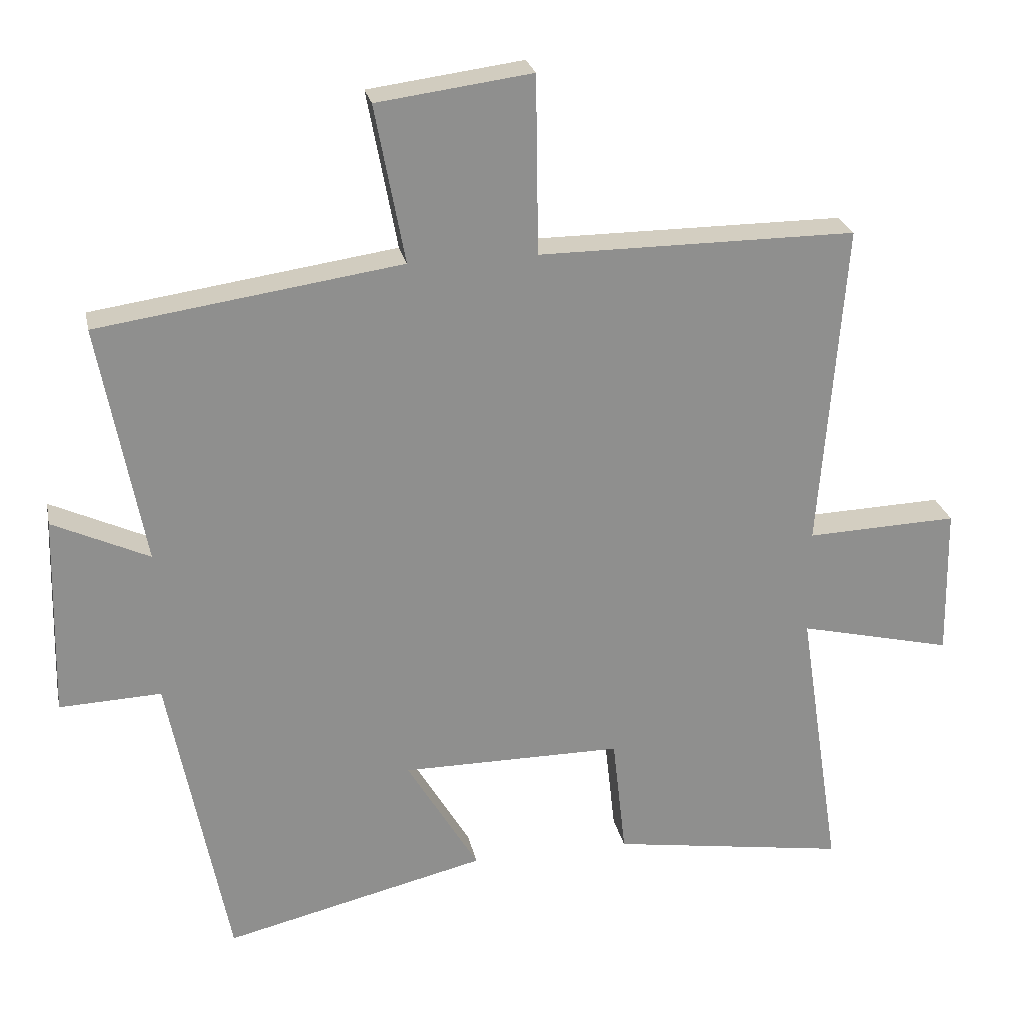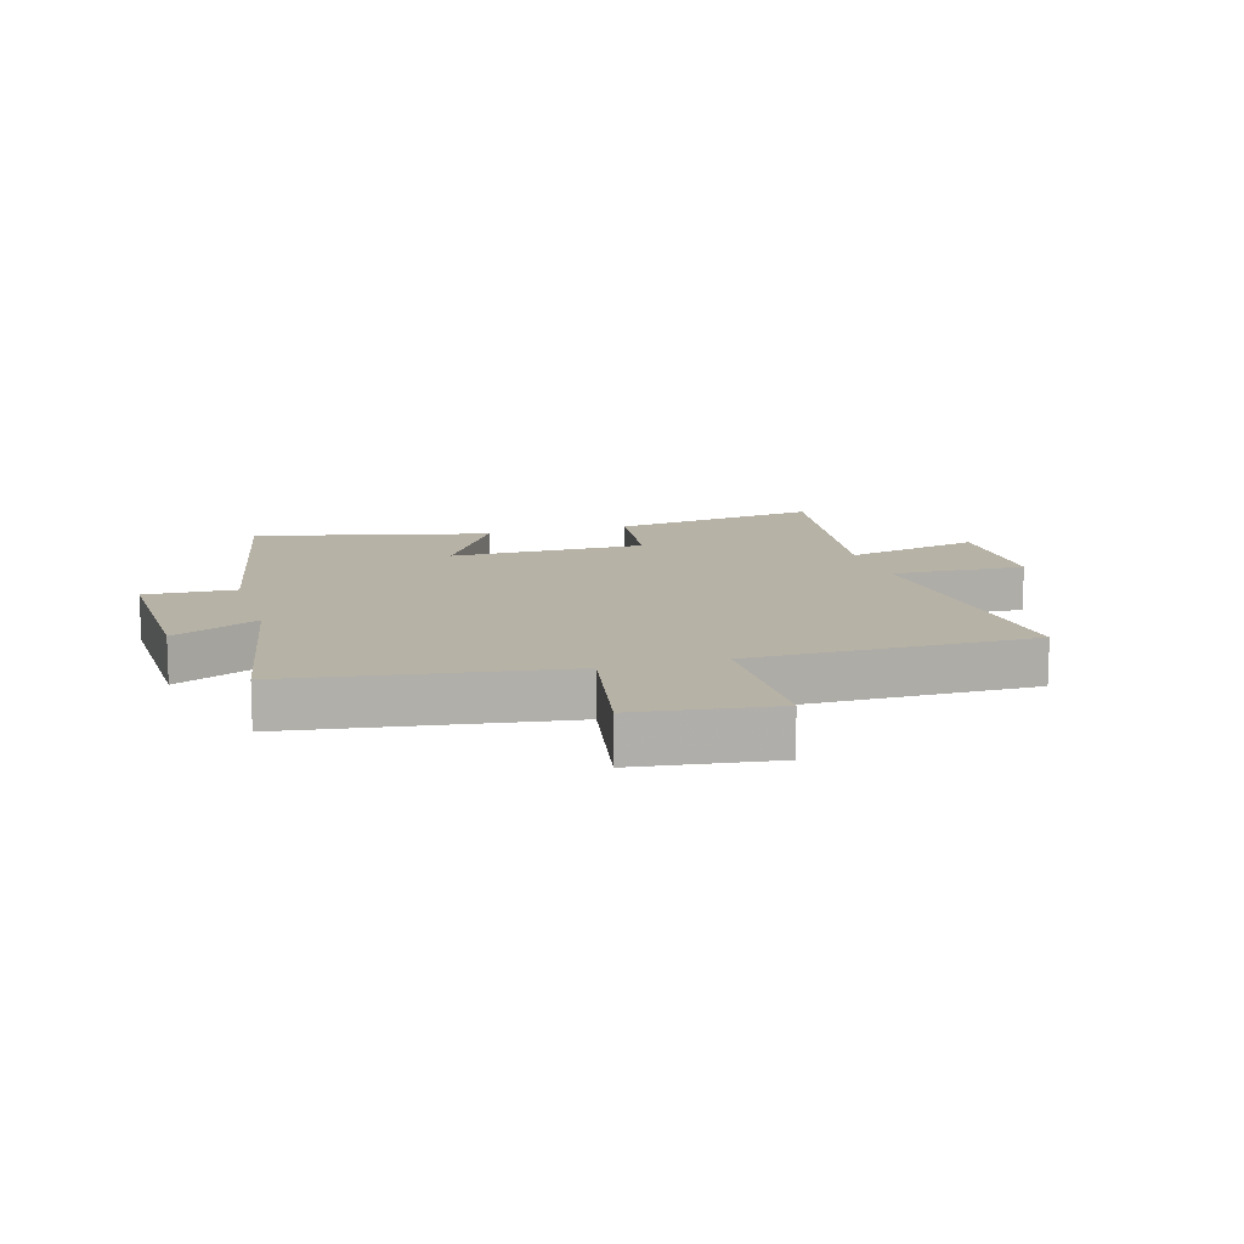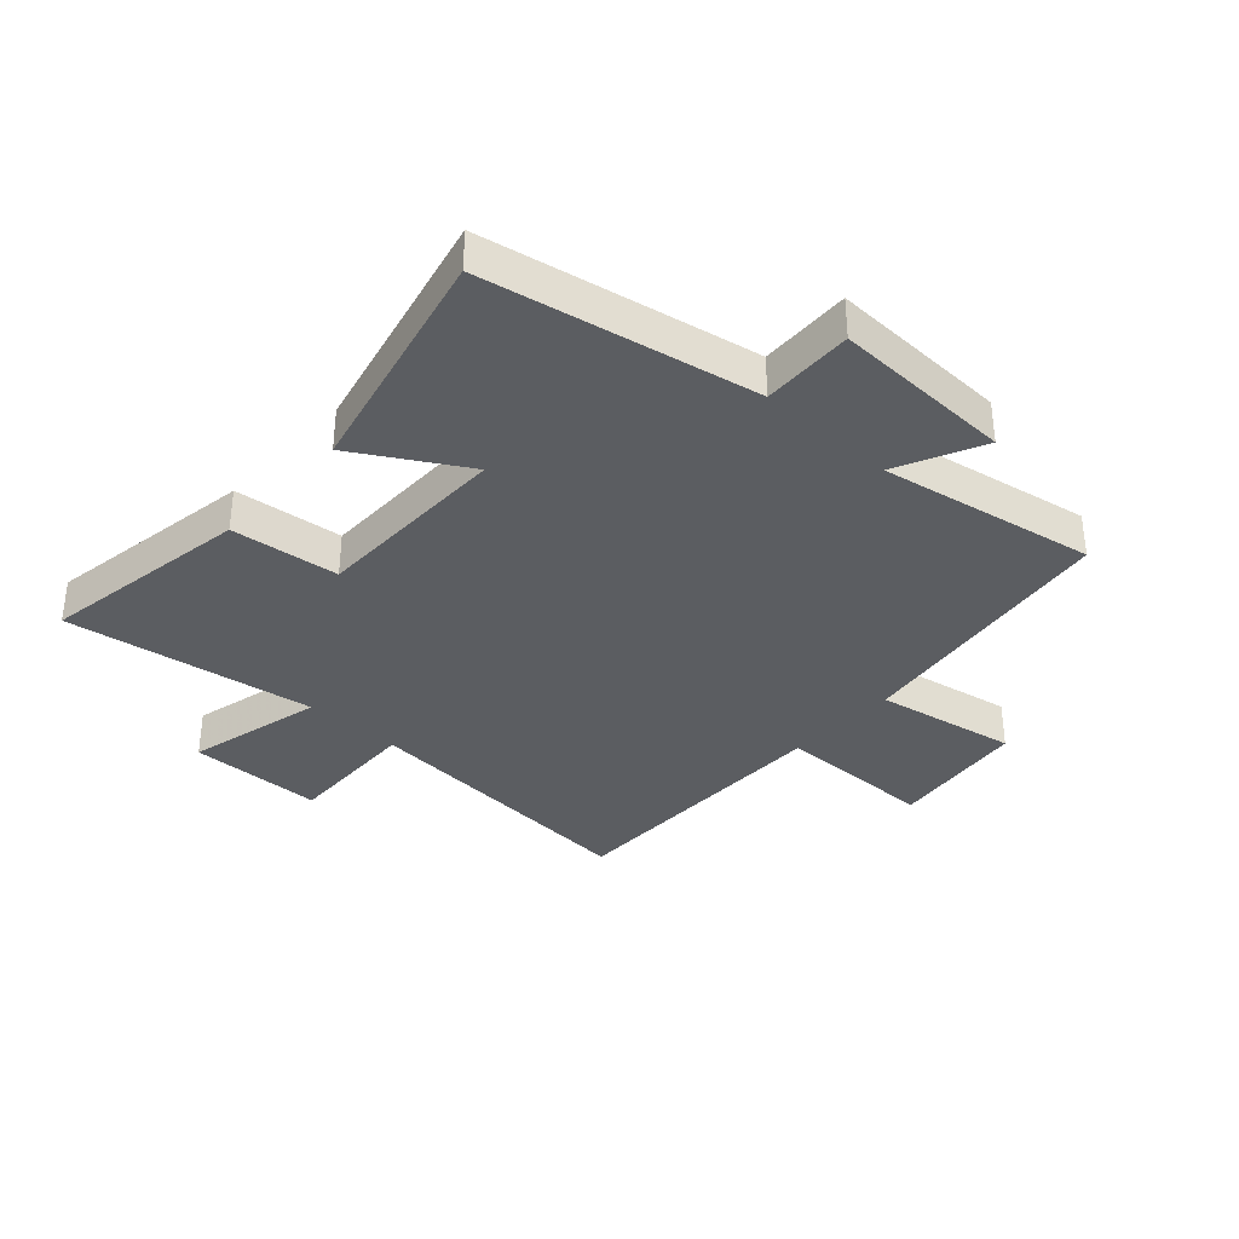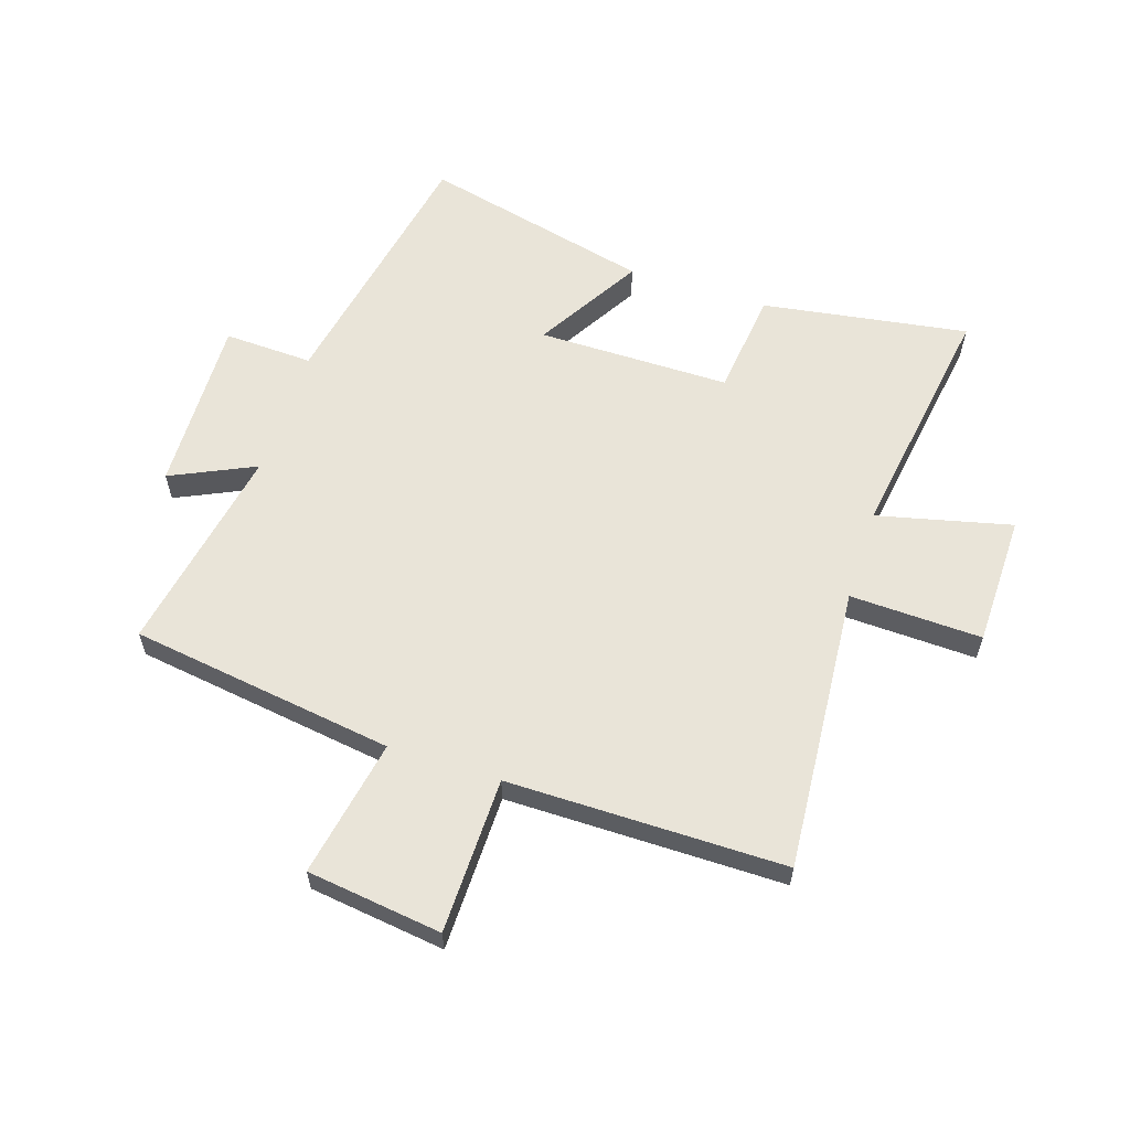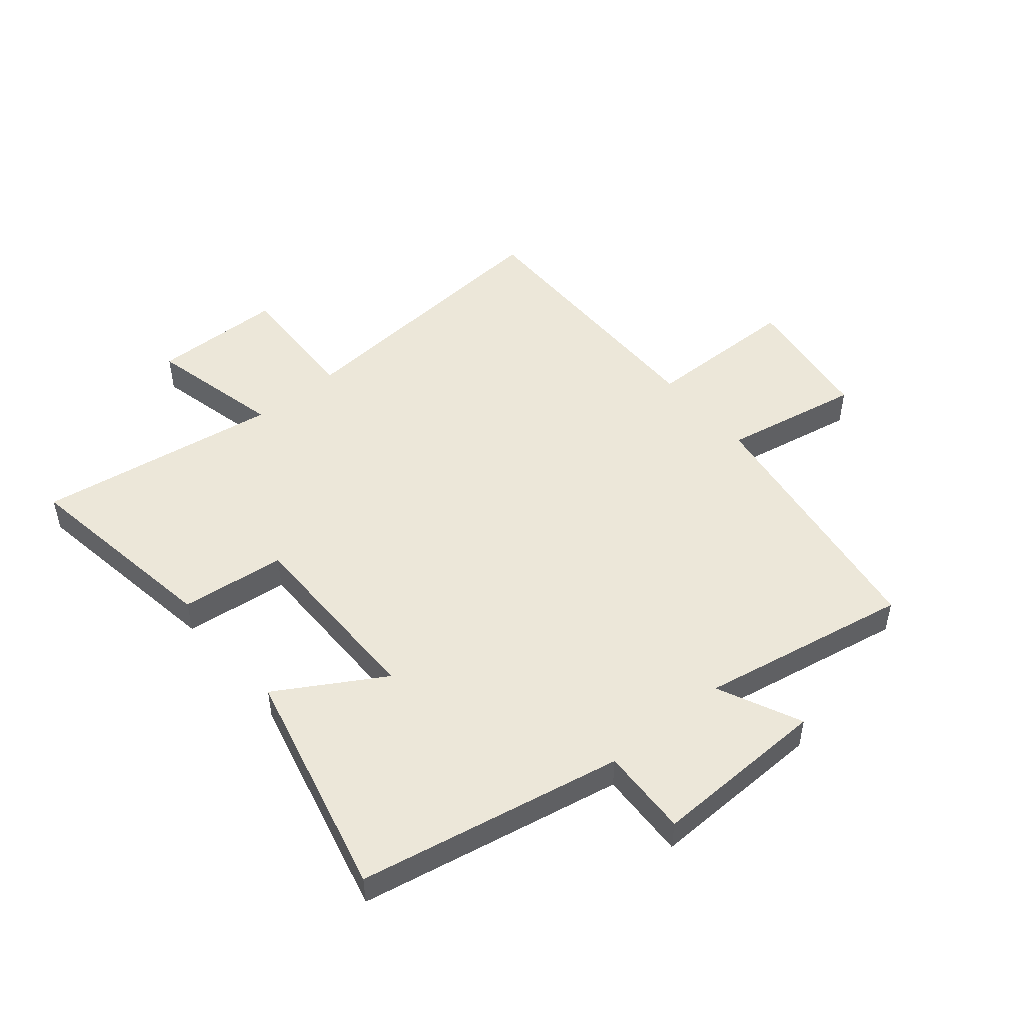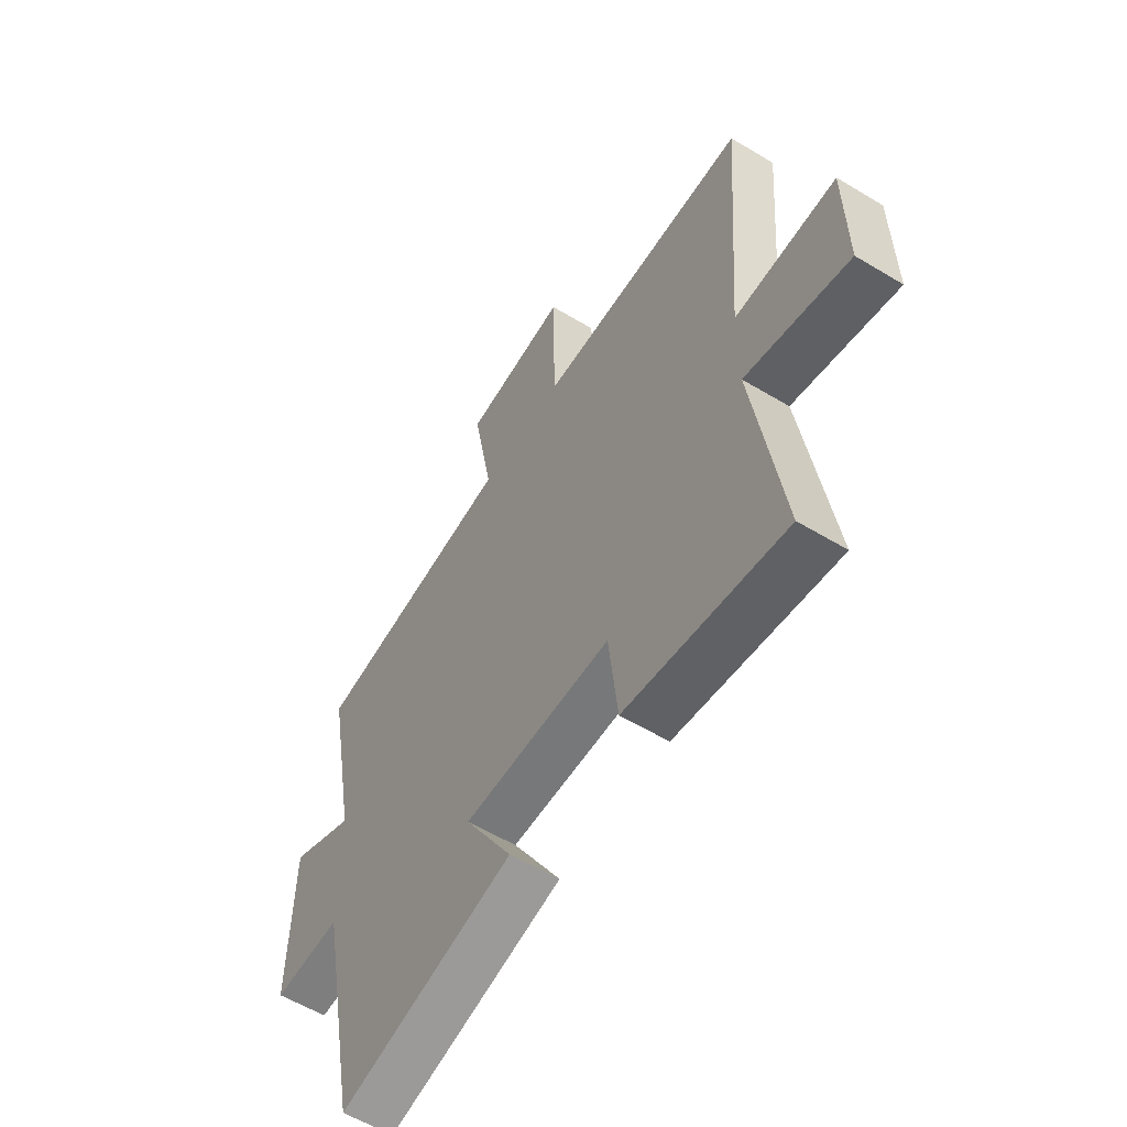
<metadata>
{"format":"obj","ext":"obj","renderer":"f3d","projection":"perspective","resolution":1024,"background":"white","views":[{"elev":25.0,"azim":-11.6,"up":"+Z"},{"elev":12.4,"azim":-16.4,"up":"+Y"},{"elev":-35.5,"azim":-132.6,"up":"+Y"},{"elev":60.1,"azim":17.9,"up":"+Y"},{"elev":49.7,"azim":-129.8,"up":"+Y"},{"elev":-57.4,"azim":57.9,"up":"+Z"}]}
</metadata>
<code>
v 0.537 0.07 0.501
v 0.5 0.07 0.018
v 0.723 0.07 0.026
v 0.727 0.07 -0.196
v 0.5 0.07 -0.142
v 0.563 0.07 -0.554
v 0.214 0.07 -0.5
v 0.194 0.07 -0.322
v -0.132 0.07 -0.322
v -0.026 0.07 -0.5
v -0.413 0.07 -0.593
v -0.5 0.07 -0.146
v -0.65 0.07 -0.152
v -0.642 0.07 0.146
v -0.5 0.07 0.08
v -0.566 0.07 0.435
v -0.119 0.07 0.5
v -0.163 0.07 0.733
v 0.065 0.07 0.763
v 0.069 0.07 0.5
v 0.537 0 0.501
v 0.5 0 0.018
v 0.723 0 0.026
v 0.727 0 -0.196
v 0.5 0 -0.142
v 0.563 0 -0.554
v 0.214 0 -0.5
v 0.194 0 -0.322
v -0.132 0 -0.322
v -0.026 0 -0.5
v -0.413 0 -0.593
v -0.5 0 -0.146
v -0.65 0 -0.152
v -0.642 0 0.146
v -0.5 0 0.08
v -0.566 0 0.435
v -0.119 0 0.5
v -0.163 0 0.733
v 0.065 0 0.763
v 0.069 0 0.5
f 17 18 19 20
f 15 16 17 20
f 15 20 1 2
f 12 13 14 15
f 12 15 2
f 9 10 11 12
f 8 9 12 2
f 5 6 7 8
f 5 8 2 3
f 3 4 5
f 40 39 38 37
f 40 37 36 35
f 22 21 40 35
f 35 34 33 32
f 22 35 32
f 32 31 30 29
f 22 32 29 28
f 28 27 26 25
f 23 22 28 25
f 25 24 23
f 1 21 22 2
f 2 22 23 3
f 3 23 24 4
f 4 24 25 5
f 5 25 26 6
f 6 26 27 7
f 7 27 28 8
f 8 28 29 9
f 9 29 30 10
f 10 30 31 11
f 11 31 32 12
f 12 32 33 13
f 13 33 34 14
f 14 34 35 15
f 15 35 36 16
f 16 36 37 17
f 17 37 38 18
f 18 38 39 19
f 19 39 40 20
f 20 40 21 1

</code>
